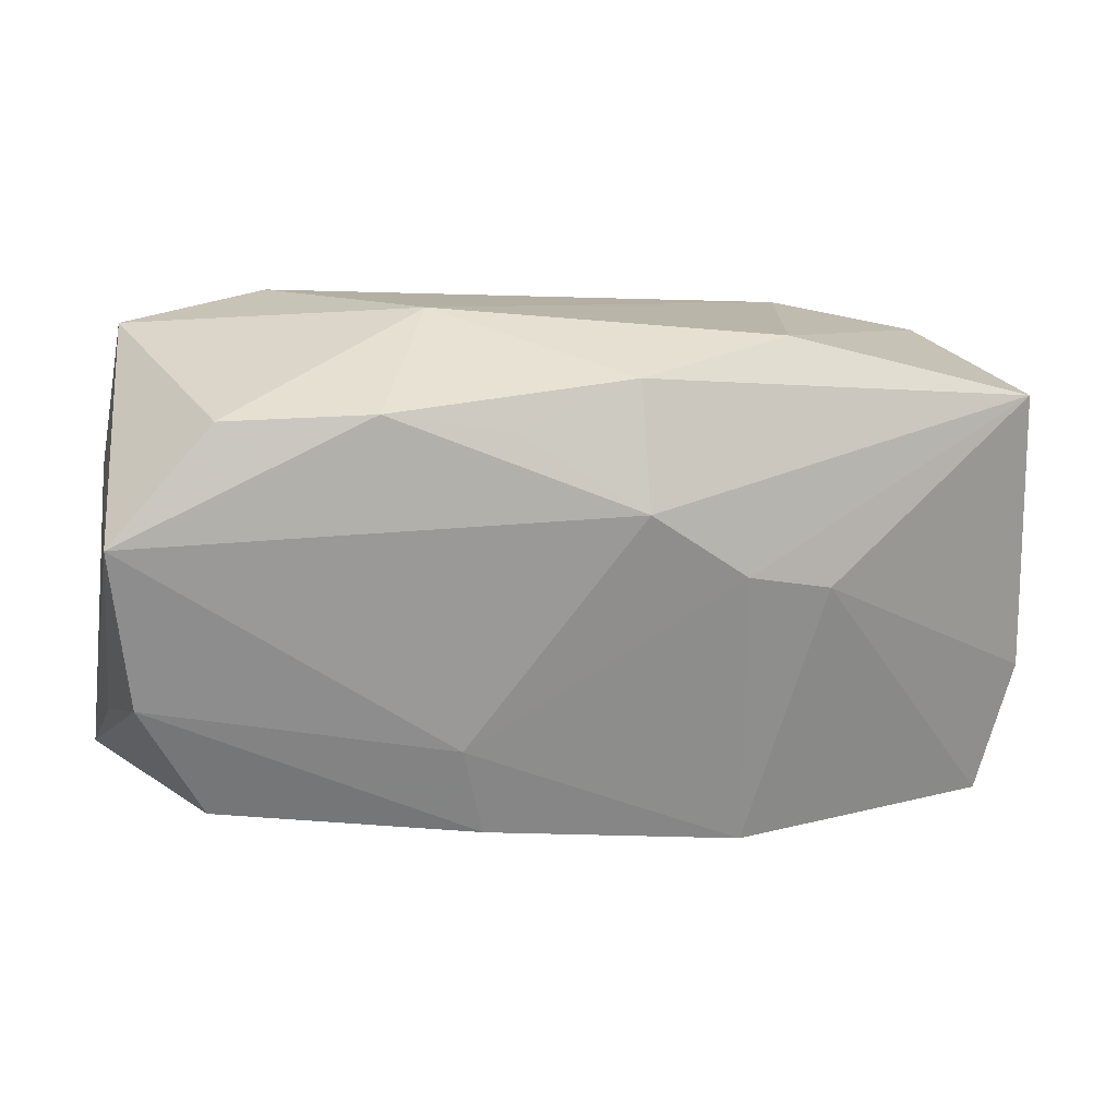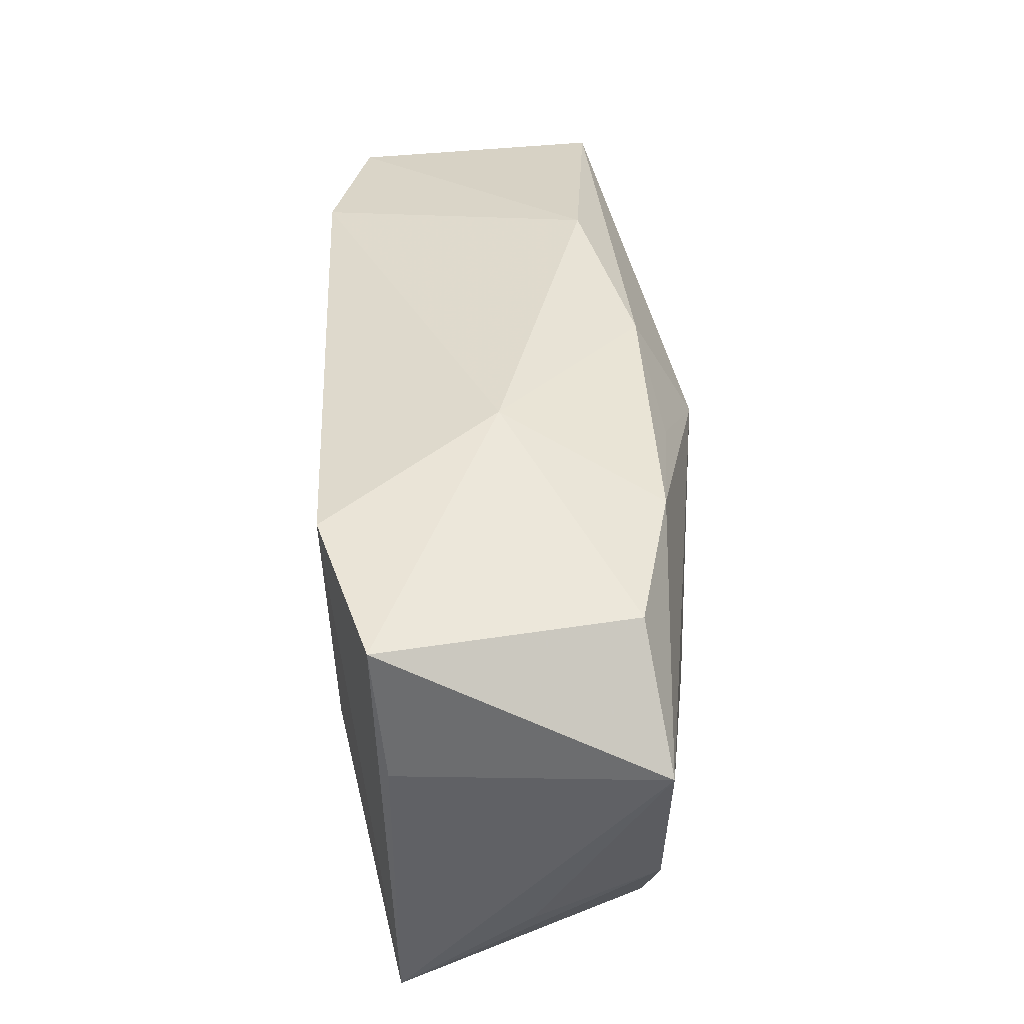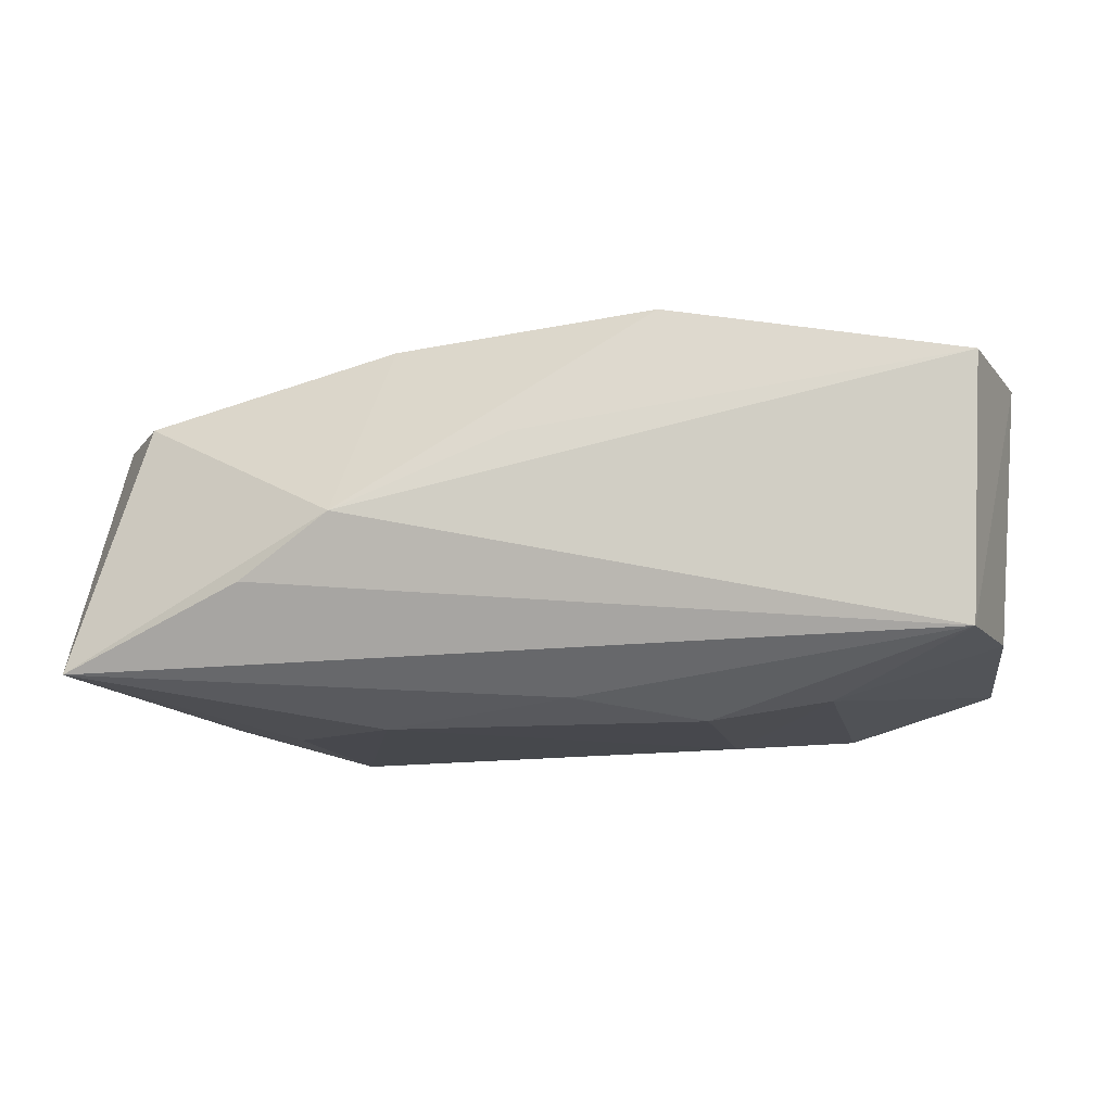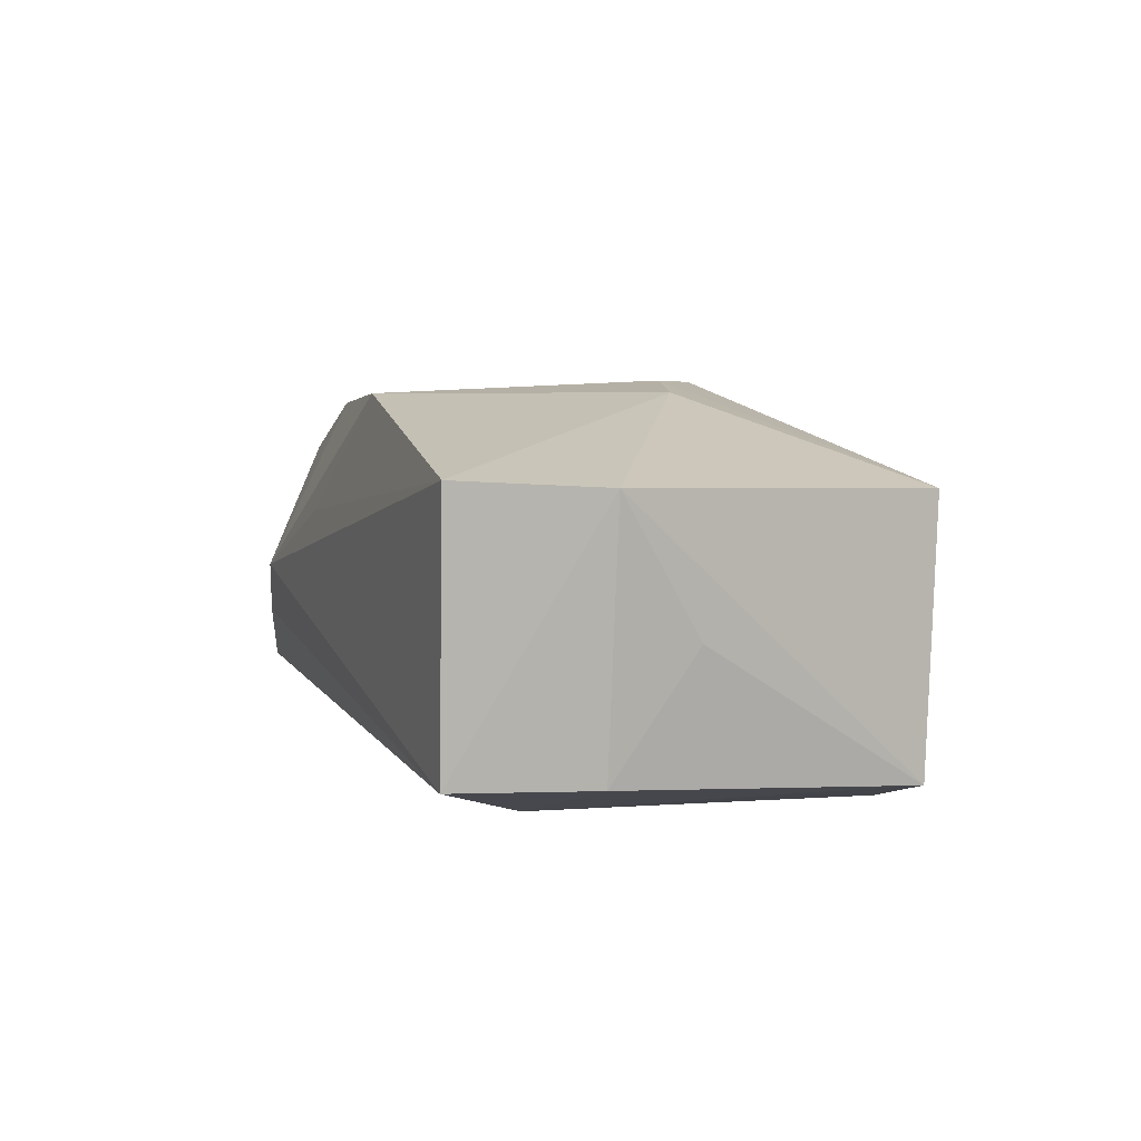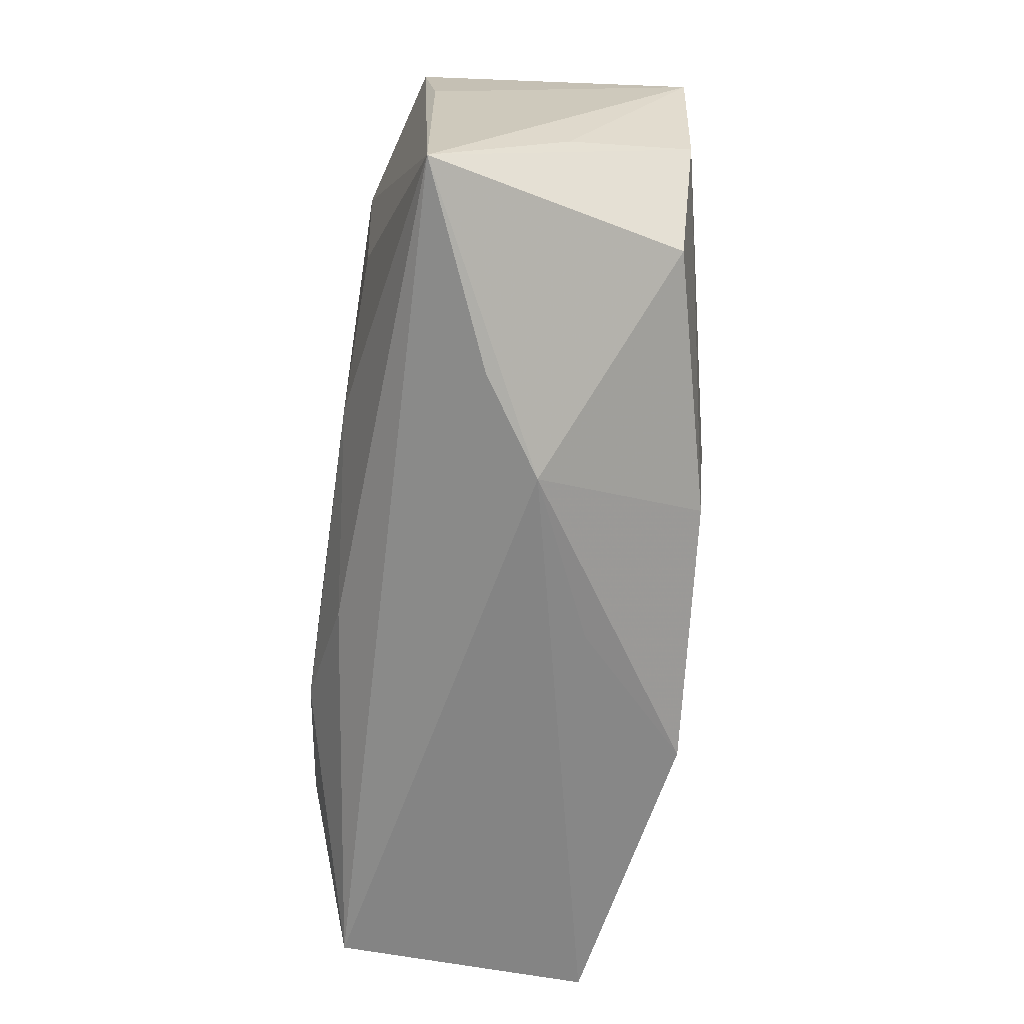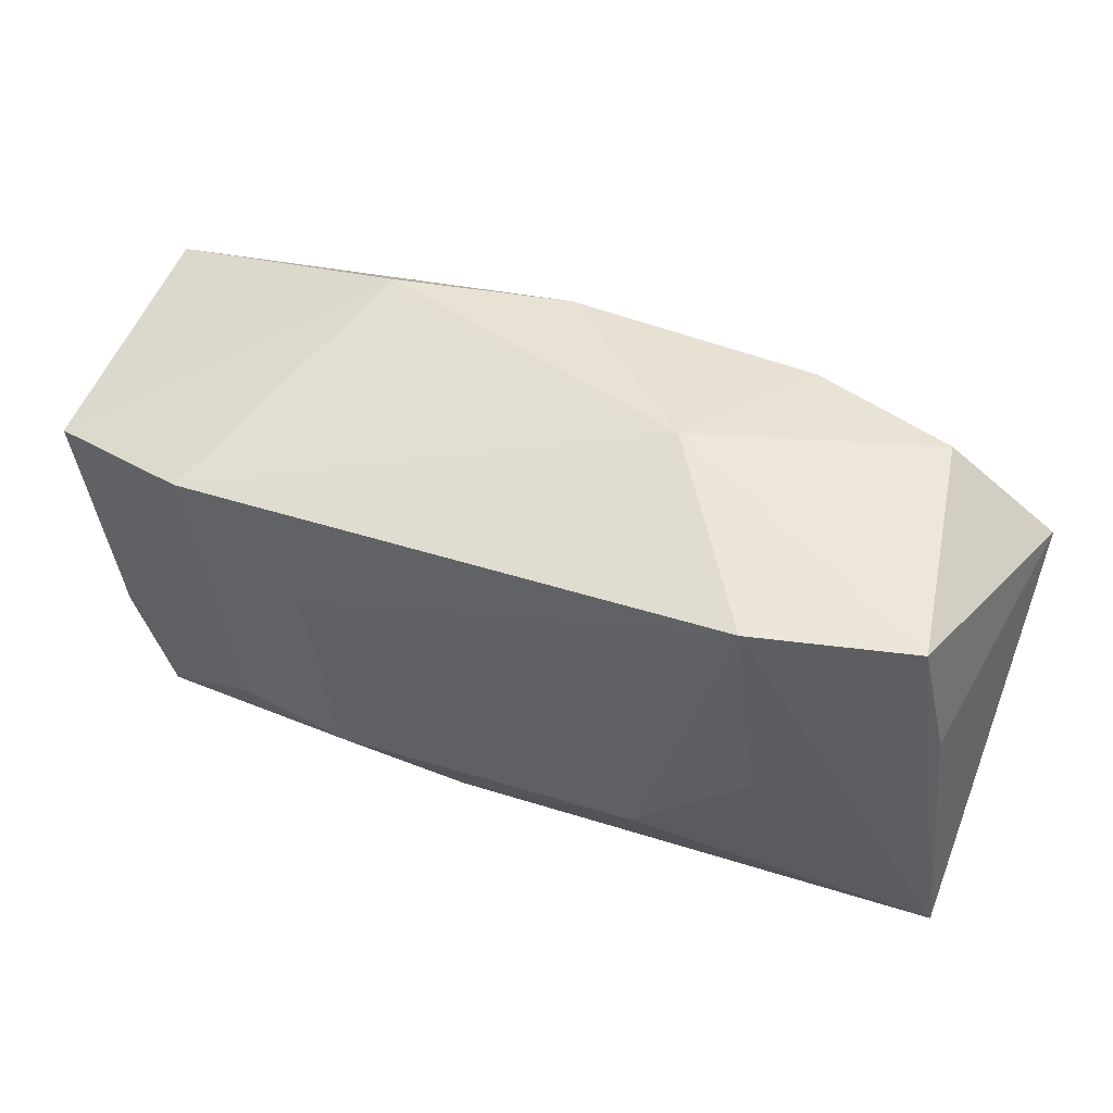
<metadata>
{"format":"obj","ext":"obj","renderer":"f3d","projection":"perspective","resolution":1024,"background":"white","views":[{"elev":23.8,"azim":-19.3,"up":"+Y"},{"elev":46.0,"azim":-94.1,"up":"+Y"},{"elev":-10.6,"azim":6.4,"up":"+Z"},{"elev":7.3,"azim":69.0,"up":"+Z"},{"elev":-61.3,"azim":-98.4,"up":"+Y"},{"elev":52.8,"azim":-158.5,"up":"+Y"}]}
</metadata>
<code>
v 0.002237 -0.01577 -0.01383
v -0.03991 0.01106 0.01044
v -0.002007 -0.02148 0.006798
v 0.002171 0.02026 0.01187
v 0.02307 -0.01238 -0.01398
v 0.03684 -0.01094 -0.00953
v 0.03369 -0.02208 -0.009492
v 0.001137 0.01089 0.01704
v 0.01304 -0.01226 -0.01548
v -0.03076 0.0196 0.008778
v -0.03678 0.009482 -0.01131
v 0.009398 0.004566 0.01756
v 0.01483 0.007316 -0.01592
v 0.017 0.002299 0.01694
v -0.01388 -0.009285 -0.01554
v 0.03809 -0.004308 0.0005688
v 0.03794 0.01348 -0.0109
v 0.01644 0.02105 0.008099
v -0.01224 -0.01592 0.01508
v 0.009729 -0.01981 0.01692
v 0.03466 -0.02208 0.01221
v -0.02359 0.001461 -0.01528
v -0.03443 0.02133 -0.01232
v 0.03832 -0.01067 0.01161
v -0.0164 -0.02208 0.0005751
v -0.01396 -0.00801 0.01548
v -0.02139 0.02185 -0.01592
v -0.008375 0.01747 0.01333
v -0.03872 -0.002693 0.01023
v 0.03779 0.0143 0.01076
v -0.01882 0.01982 0.01192
v -0.03363 -0.01297 0.009778
v -0.01144 0.02362 -0.001012
v -0.03963 -0.01611 -0.01144
v 0.02543 0.01633 -0.01462
v -0.02405 -0.02022 -0.00467
v -0.03947 -0.007471 -0.0002186
f 18 30 17
f 33 4 18
f 18 4 30
f 14 30 12
f 9 7 1
f 1 7 34
f 25 34 36
f 36 7 25
f 34 7 36
f 5 7 9
f 25 7 21
f 20 19 25
f 20 21 14
f 20 14 12
f 17 5 35
f 35 27 33
f 33 18 35
f 35 18 17
f 9 1 15
f 15 1 34
f 6 5 17
f 7 5 6
f 30 14 24
f 14 21 24
f 17 30 24
f 24 21 7
f 7 6 24
f 25 21 3
f 3 20 25
f 21 20 3
f 32 34 25
f 25 19 32
f 23 27 34
f 2 10 23
f 33 27 23
f 23 10 33
f 26 20 12
f 19 20 26
f 27 35 13
f 9 15 13
f 13 15 27
f 13 5 9
f 13 35 5
f 34 27 22
f 22 15 34
f 27 15 22
f 16 6 17
f 17 24 16
f 16 24 6
f 37 2 34
f 31 4 33
f 33 10 31
f 31 10 2
f 34 2 11
f 11 23 34
f 2 23 11
f 8 26 12
f 2 26 8
f 8 31 2
f 12 30 8
f 30 4 8
f 29 26 2
f 2 37 29
f 29 32 19
f 19 26 29
f 34 32 29
f 29 37 34
f 4 31 28
f 28 8 4
f 31 8 28

</code>
